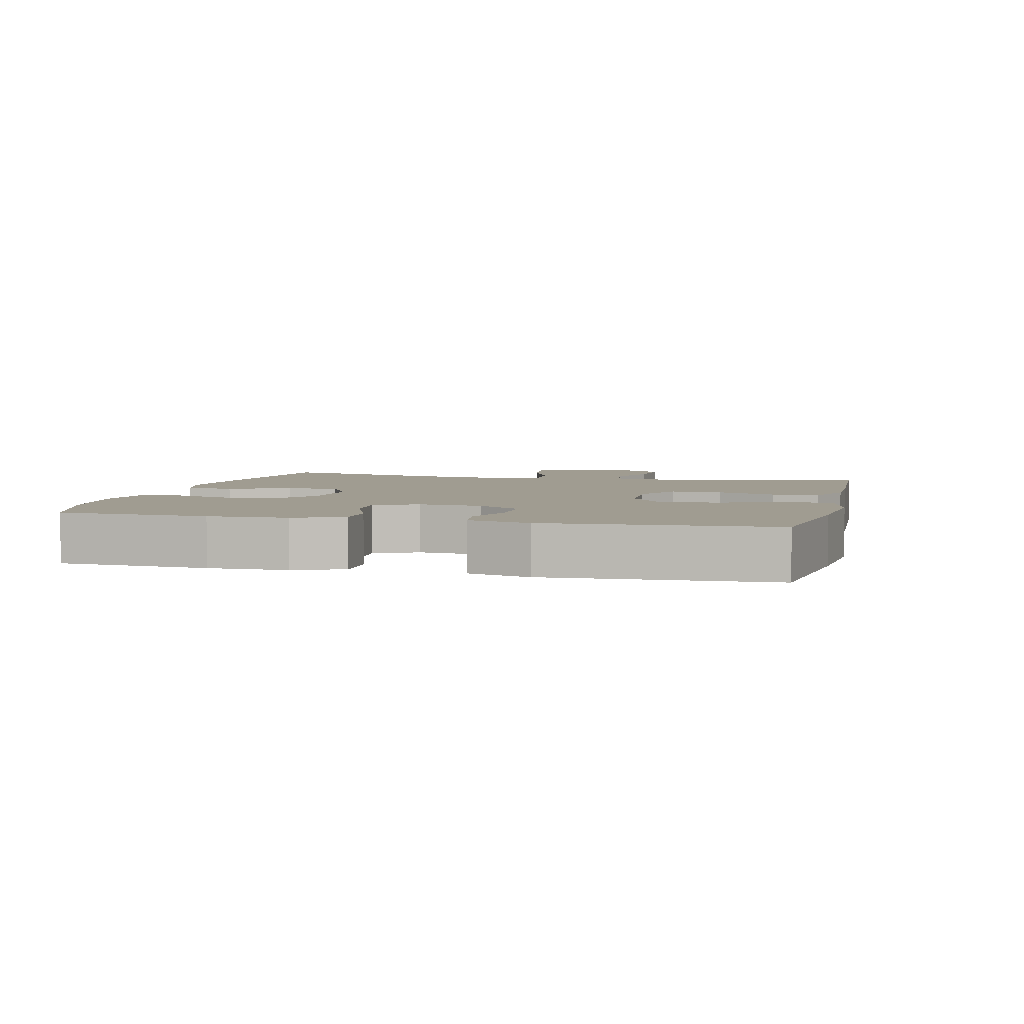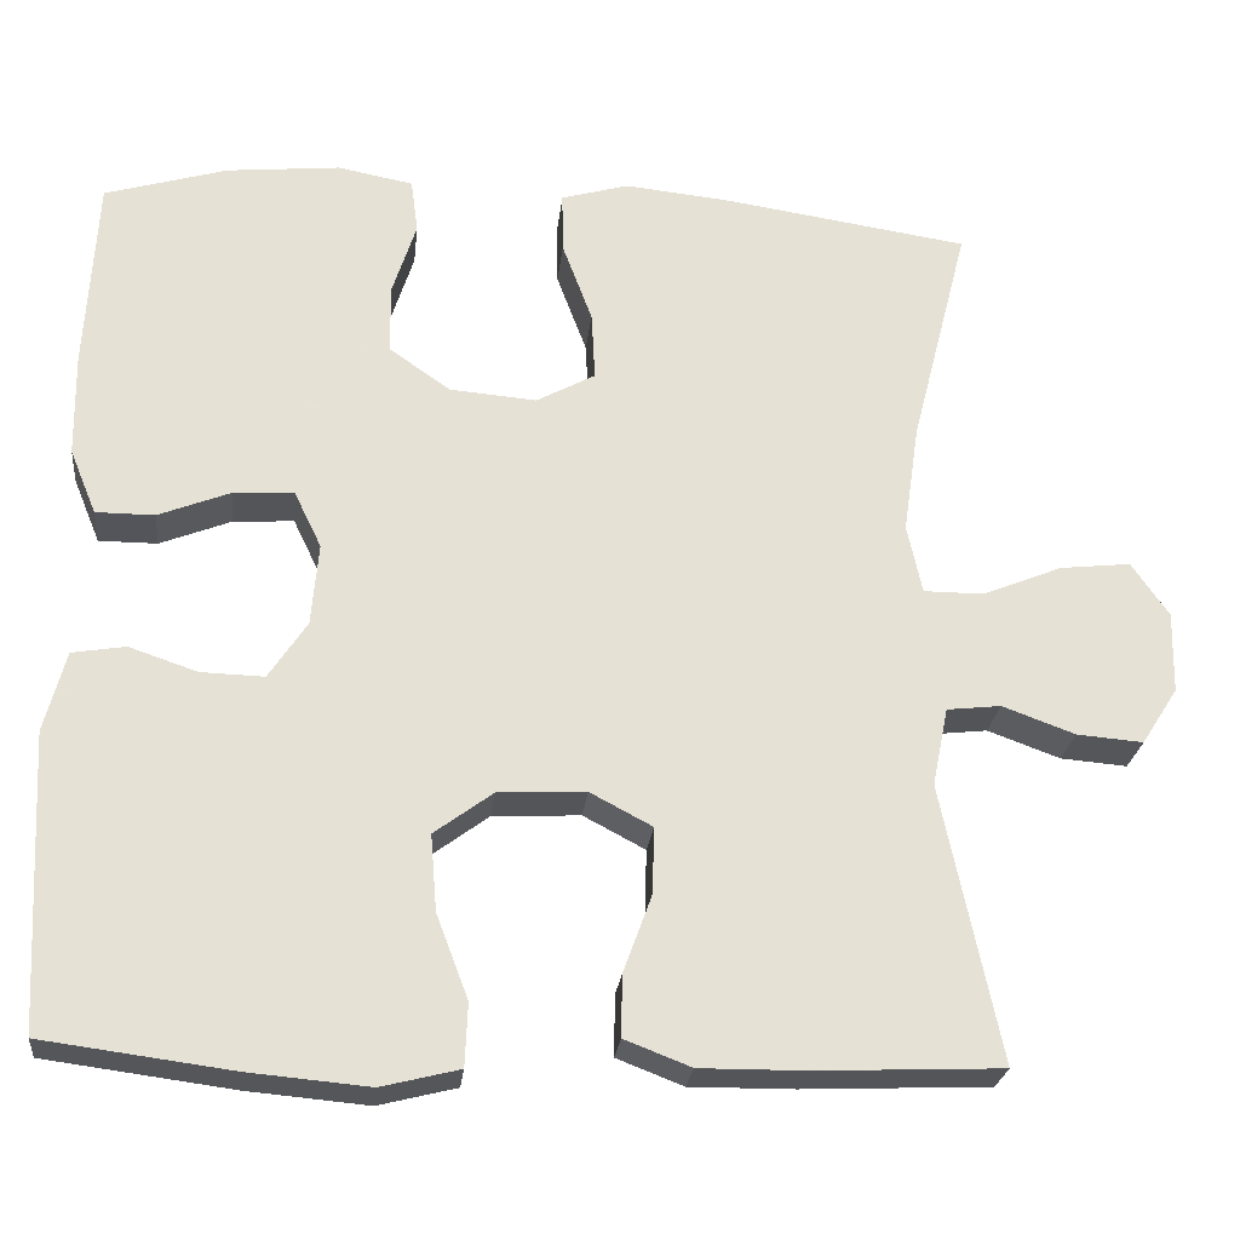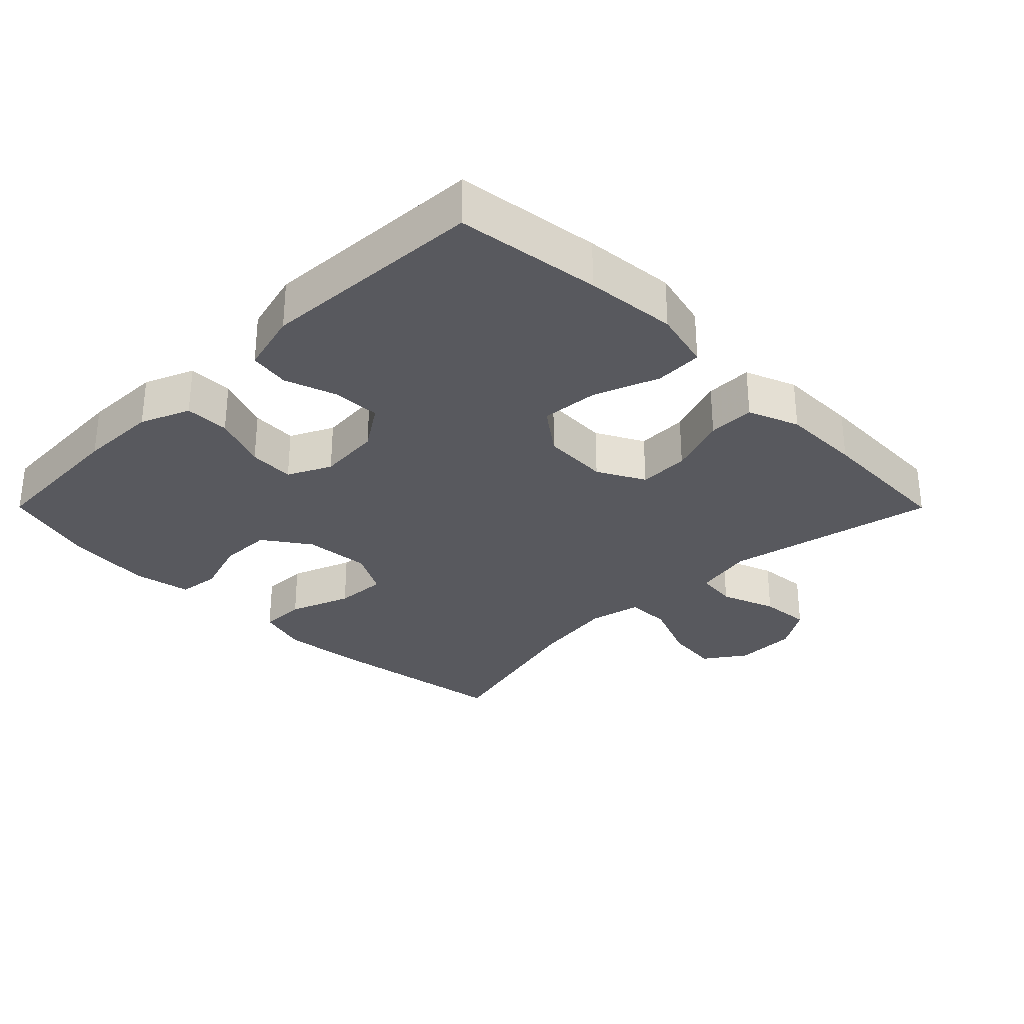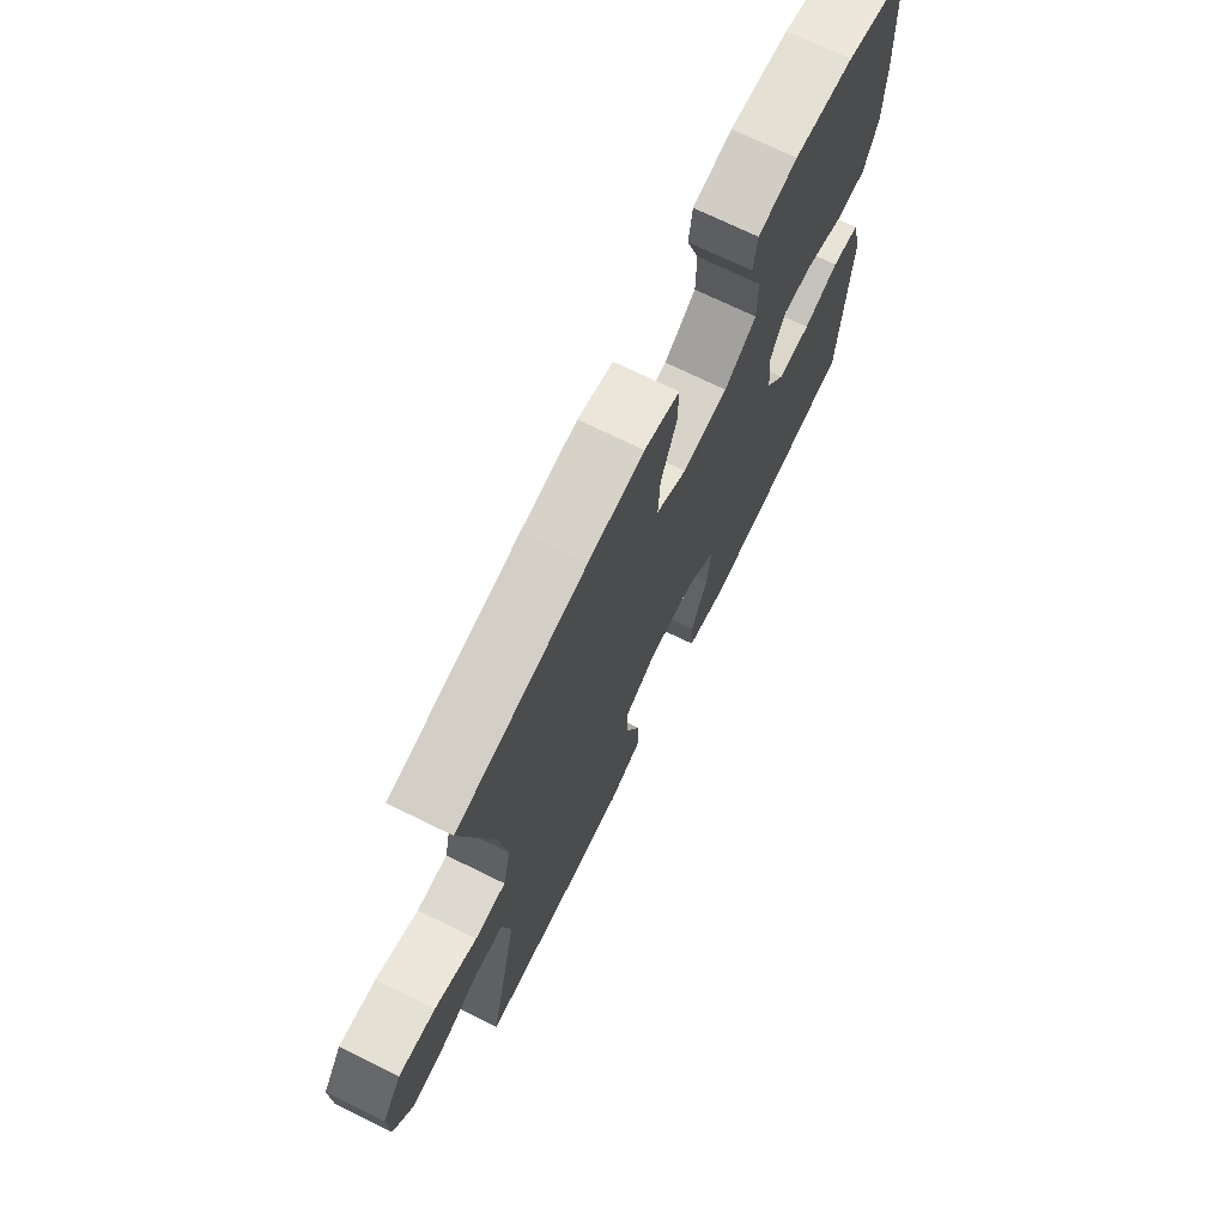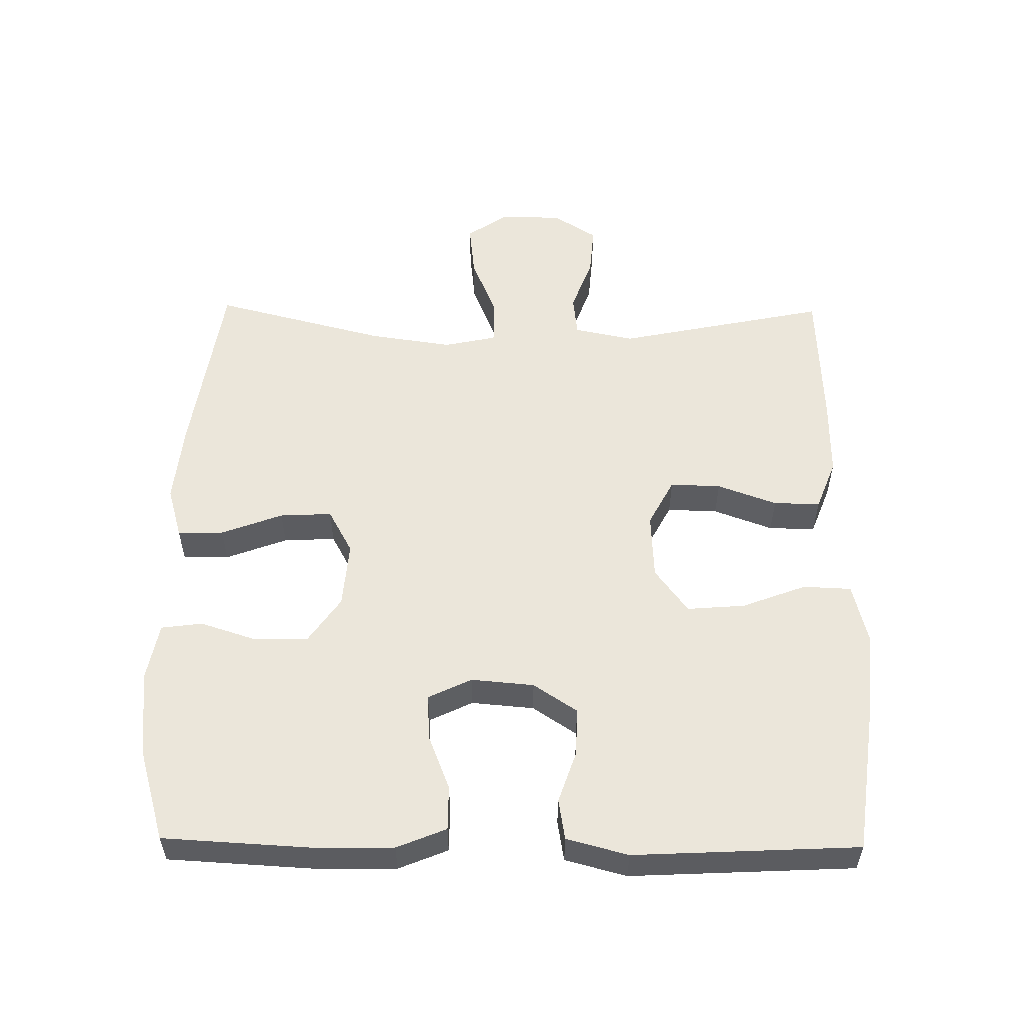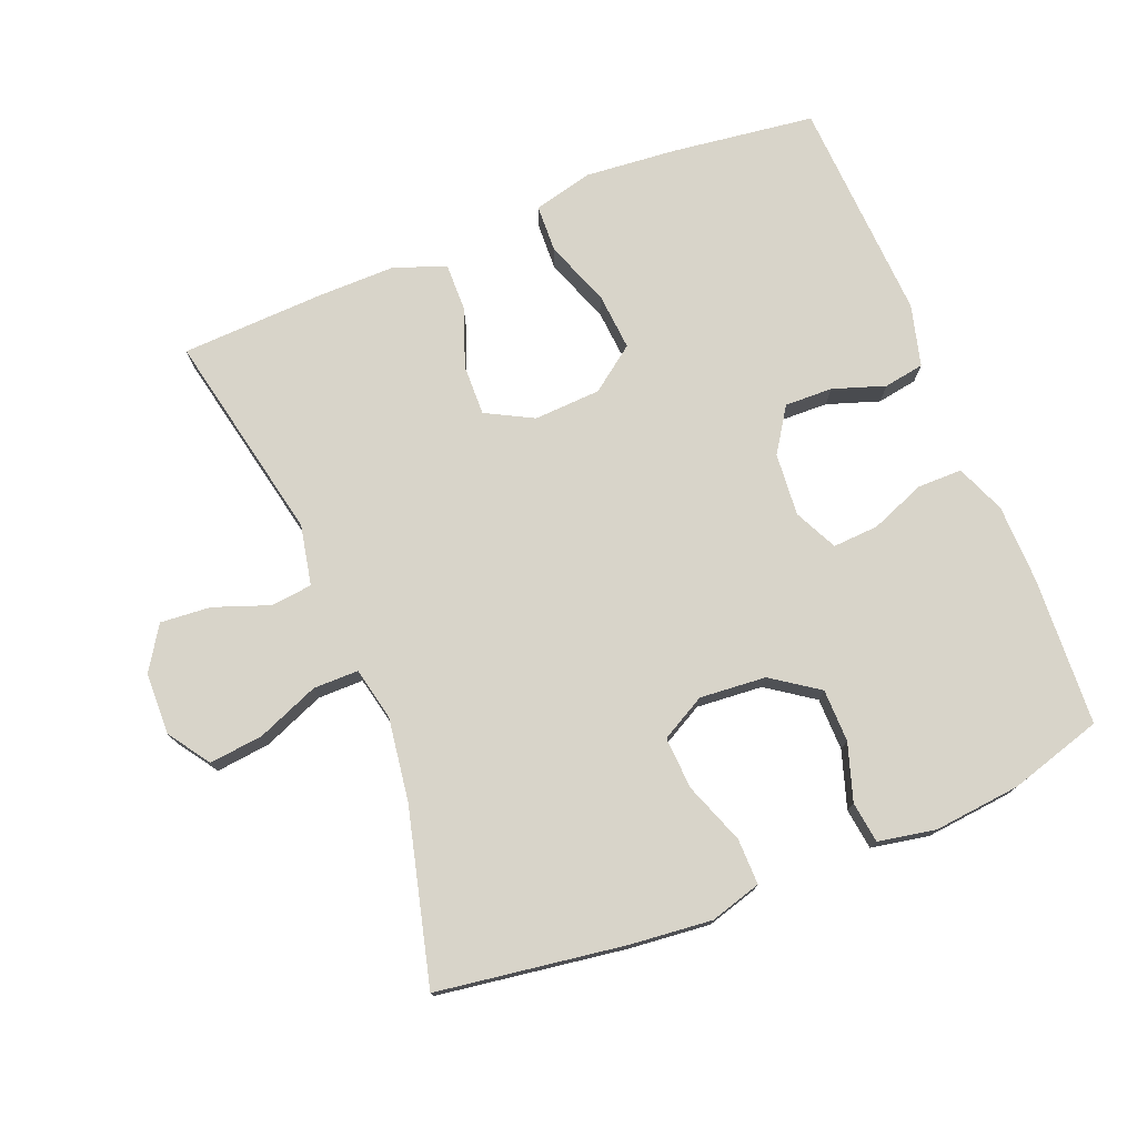
<metadata>
{"format":"obj","ext":"obj","renderer":"f3d","projection":"perspective","resolution":1024,"background":"white","views":[{"elev":4.4,"azim":103.7,"up":"+Y"},{"elev":-24.9,"azim":173.8,"up":"+Z"},{"elev":-30.3,"azim":134.9,"up":"+Y"},{"elev":71.8,"azim":-63.9,"up":"+Z"},{"elev":54.9,"azim":90.8,"up":"+Y"},{"elev":75.6,"azim":-21.9,"up":"+Y"}]}
</metadata>
<code>
v -0.5 0.07 -0.5
v -0.435 0.07 -0.188
v -0.453 0.07 -0.099
v -0.514 0.07 -0.092
v -0.596 0.07 -0.122
v -0.671 0.07 -0.128
v -0.712 0.07 -0.064
v -0.714 0.07 0.028
v -0.672 0.07 0.089
v -0.592 0.07 0.08
v -0.501 0.07 0.043
v -0.434 0.07 0.043
v -0.417 0.07 0.121
v -0.435 0.07 0.245
v -0.5 0.07 0.5
v -0.223 0.07 0.541
v -0.103 0.07 0.553
v -0.027 0.07 0.531
v -0.028 0.07 0.463
v -0.062 0.07 0.372
v -0.066 0.07 0.295
v 0 0.07 0.259
v 0.098 0.07 0.267
v 0.167 0.07 0.315
v 0.168 0.07 0.393
v 0.141 0.07 0.477
v 0.149 0.07 0.538
v 0.234 0.07 0.554
v 0.362 0.07 0.541
v 0.5 0.07 0.5
v 0.512 0.07 0.28
v 0.51 0.07 0.164
v 0.48 0.07 0.091
v 0.414 0.07 0.091
v 0.333 0.07 0.123
v 0.265 0.07 0.127
v 0.234 0.07 0.063
v 0.242 0.07 -0.03
v 0.285 0.07 -0.095
v 0.356 0.07 -0.093
v 0.433 0.07 -0.067
v 0.493 0.07 -0.077
v 0.517 0.07 -0.168
v 0.5 0.07 -0.5
v 0.287 0.07 -0.528
v 0.152 0.07 -0.54
v 0.064 0.07 -0.518
v 0.061 0.07 -0.447
v 0.097 0.07 -0.352
v 0.104 0.07 -0.266
v 0.038 0.07 -0.217
v -0.061 0.07 -0.212
v -0.131 0.07 -0.249
v -0.129 0.07 -0.324
v -0.097 0.07 -0.412
v -0.096 0.07 -0.481
v -0.171 0.07 -0.51
v -0.289 0.07 -0.509
v -0.5 0 -0.5
v -0.435 0 -0.188
v -0.453 0 -0.099
v -0.514 0 -0.092
v -0.596 0 -0.122
v -0.671 0 -0.128
v -0.712 0 -0.064
v -0.714 0 0.028
v -0.672 0 0.089
v -0.592 0 0.08
v -0.501 0 0.043
v -0.434 0 0.043
v -0.417 0 0.121
v -0.435 0 0.245
v -0.5 0 0.5
v -0.223 0 0.541
v -0.103 0 0.553
v -0.027 0 0.531
v -0.028 0 0.463
v -0.062 0 0.372
v -0.066 0 0.295
v 0 0 0.259
v 0.098 0 0.267
v 0.167 0 0.315
v 0.168 0 0.393
v 0.141 0 0.477
v 0.149 0 0.538
v 0.234 0 0.554
v 0.362 0 0.541
v 0.5 0 0.5
v 0.512 0 0.28
v 0.51 0 0.164
v 0.48 0 0.091
v 0.414 0 0.091
v 0.333 0 0.123
v 0.265 0 0.127
v 0.234 0 0.063
v 0.242 0 -0.03
v 0.285 0 -0.095
v 0.356 0 -0.093
v 0.433 0 -0.067
v 0.493 0 -0.077
v 0.517 0 -0.168
v 0.5 0 -0.5
v 0.287 0 -0.528
v 0.152 0 -0.54
v 0.064 0 -0.518
v 0.061 0 -0.447
v 0.097 0 -0.352
v 0.104 0 -0.266
v 0.038 0 -0.217
v -0.061 0 -0.212
v -0.131 0 -0.249
v -0.129 0 -0.324
v -0.097 0 -0.412
v -0.096 0 -0.481
v -0.171 0 -0.51
v -0.289 0 -0.509
f 58 1 2
f 57 58 2
f 56 57 2
f 55 56 2
f 54 55 2
f 53 54 2 3
f 52 53 3
f 51 52 3
f 47 48 49
f 46 47 49
f 45 46 49
f 44 45 49
f 43 44 49
f 42 43 49
f 41 42 49
f 40 41 49
f 39 40 49 50
f 38 39 50 51
f 33 34 35
f 32 33 35
f 31 32 35
f 30 31 35
f 29 30 35
f 28 29 35
f 27 28 35
f 26 27 35
f 25 26 35
f 24 25 35 36
f 23 24 36 37
f 18 19 20
f 17 18 20
f 16 17 20
f 15 16 20
f 14 15 20
f 13 14 20 21
f 12 13 21 22
f 9 10 11
f 8 9 11
f 7 8 11
f 6 7 11
f 5 6 11
f 4 5 11
f 3 4 11 12
f 37 38 51
f 23 37 51
f 22 23 51
f 12 22 51
f 3 12 51
f 60 59 116
f 60 116 115
f 60 115 114
f 60 114 113
f 60 113 112
f 61 60 112 111
f 61 111 110
f 61 110 109
f 107 106 105
f 107 105 104
f 107 104 103
f 107 103 102
f 107 102 101
f 107 101 100
f 107 100 99
f 107 99 98
f 108 107 98 97
f 109 108 97 96
f 93 92 91
f 93 91 90
f 93 90 89
f 93 89 88
f 93 88 87
f 93 87 86
f 93 86 85
f 93 85 84
f 93 84 83
f 94 93 83 82
f 95 94 82 81
f 78 77 76
f 78 76 75
f 78 75 74
f 78 74 73
f 78 73 72
f 79 78 72 71
f 80 79 71 70
f 69 68 67
f 69 67 66
f 69 66 65
f 69 65 64
f 69 64 63
f 69 63 62
f 70 69 62 61
f 109 96 95
f 109 95 81
f 109 81 80
f 109 80 70
f 109 70 61
f 1 59 60 2
f 2 60 61 3
f 3 61 62 4
f 4 62 63 5
f 5 63 64 6
f 6 64 65 7
f 7 65 66 8
f 8 66 67 9
f 9 67 68 10
f 10 68 69 11
f 11 69 70 12
f 12 70 71 13
f 13 71 72 14
f 14 72 73 15
f 15 73 74 16
f 16 74 75 17
f 17 75 76 18
f 18 76 77 19
f 19 77 78 20
f 20 78 79 21
f 21 79 80 22
f 22 80 81 23
f 23 81 82 24
f 24 82 83 25
f 25 83 84 26
f 26 84 85 27
f 27 85 86 28
f 28 86 87 29
f 29 87 88 30
f 30 88 89 31
f 31 89 90 32
f 32 90 91 33
f 33 91 92 34
f 34 92 93 35
f 35 93 94 36
f 36 94 95 37
f 37 95 96 38
f 38 96 97 39
f 39 97 98 40
f 40 98 99 41
f 41 99 100 42
f 42 100 101 43
f 43 101 102 44
f 44 102 103 45
f 45 103 104 46
f 46 104 105 47
f 47 105 106 48
f 48 106 107 49
f 49 107 108 50
f 50 108 109 51
f 51 109 110 52
f 52 110 111 53
f 53 111 112 54
f 54 112 113 55
f 55 113 114 56
f 56 114 115 57
f 57 115 116 58
f 58 116 59 1

</code>
